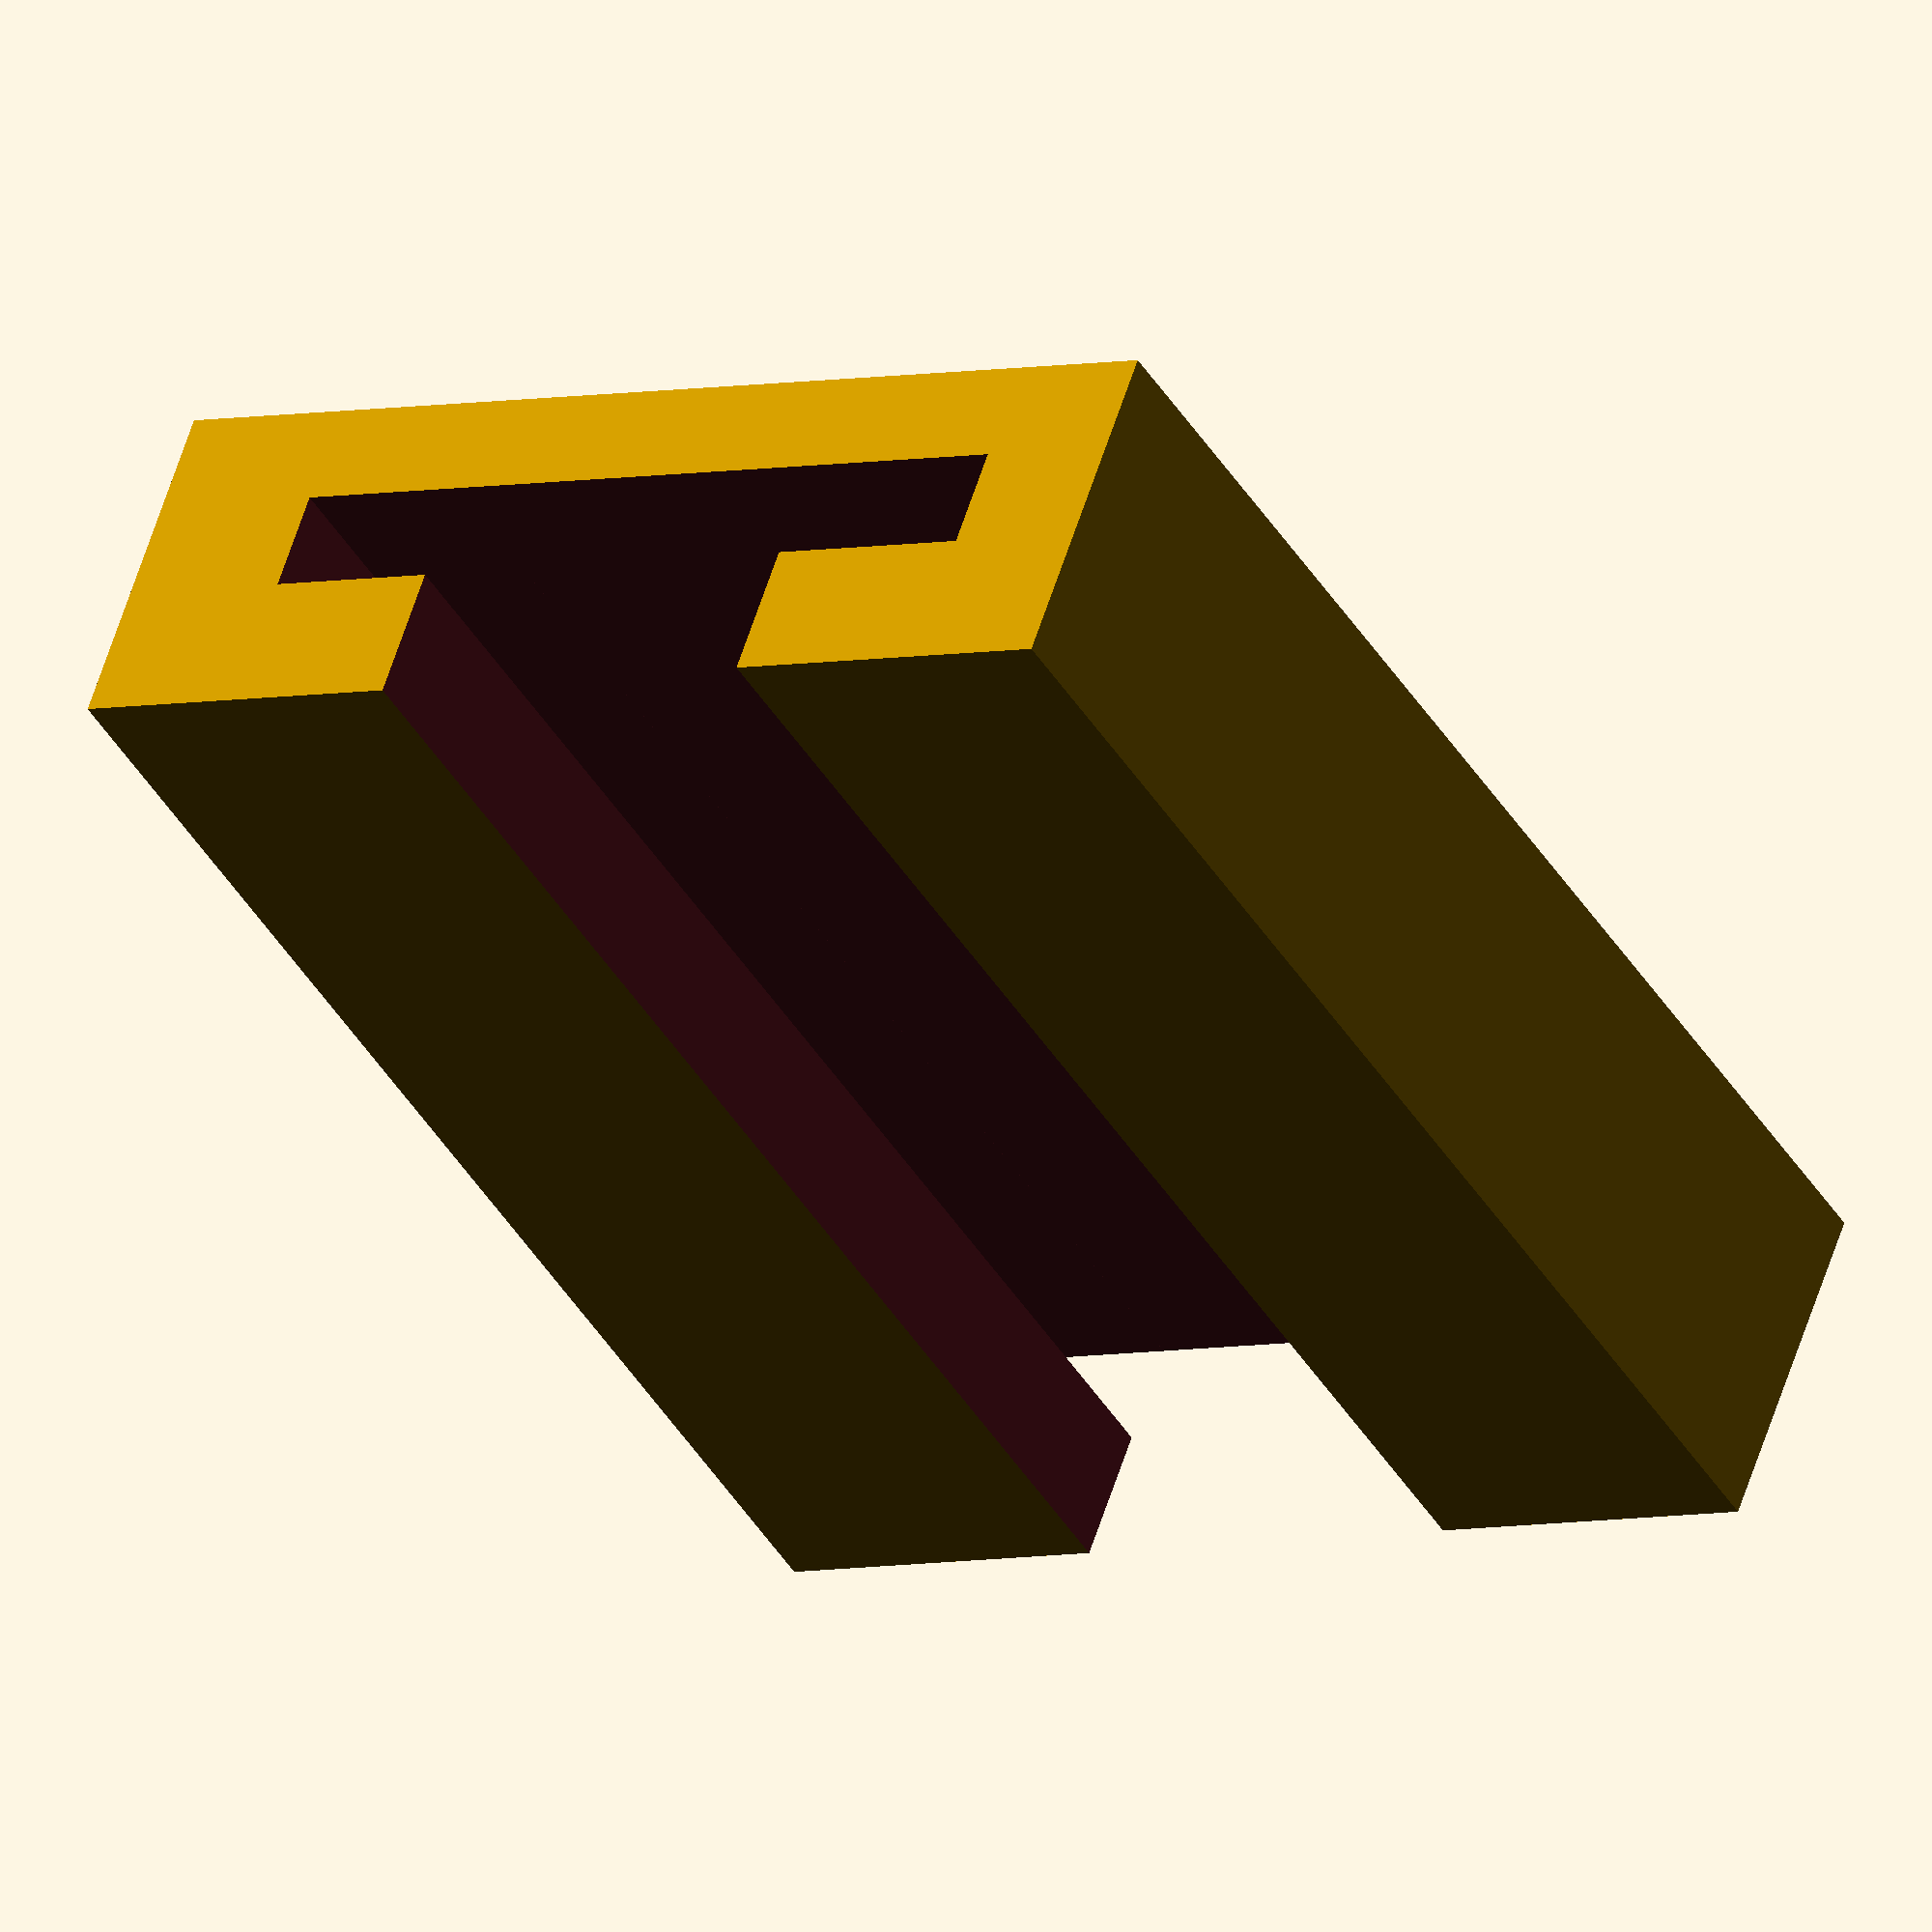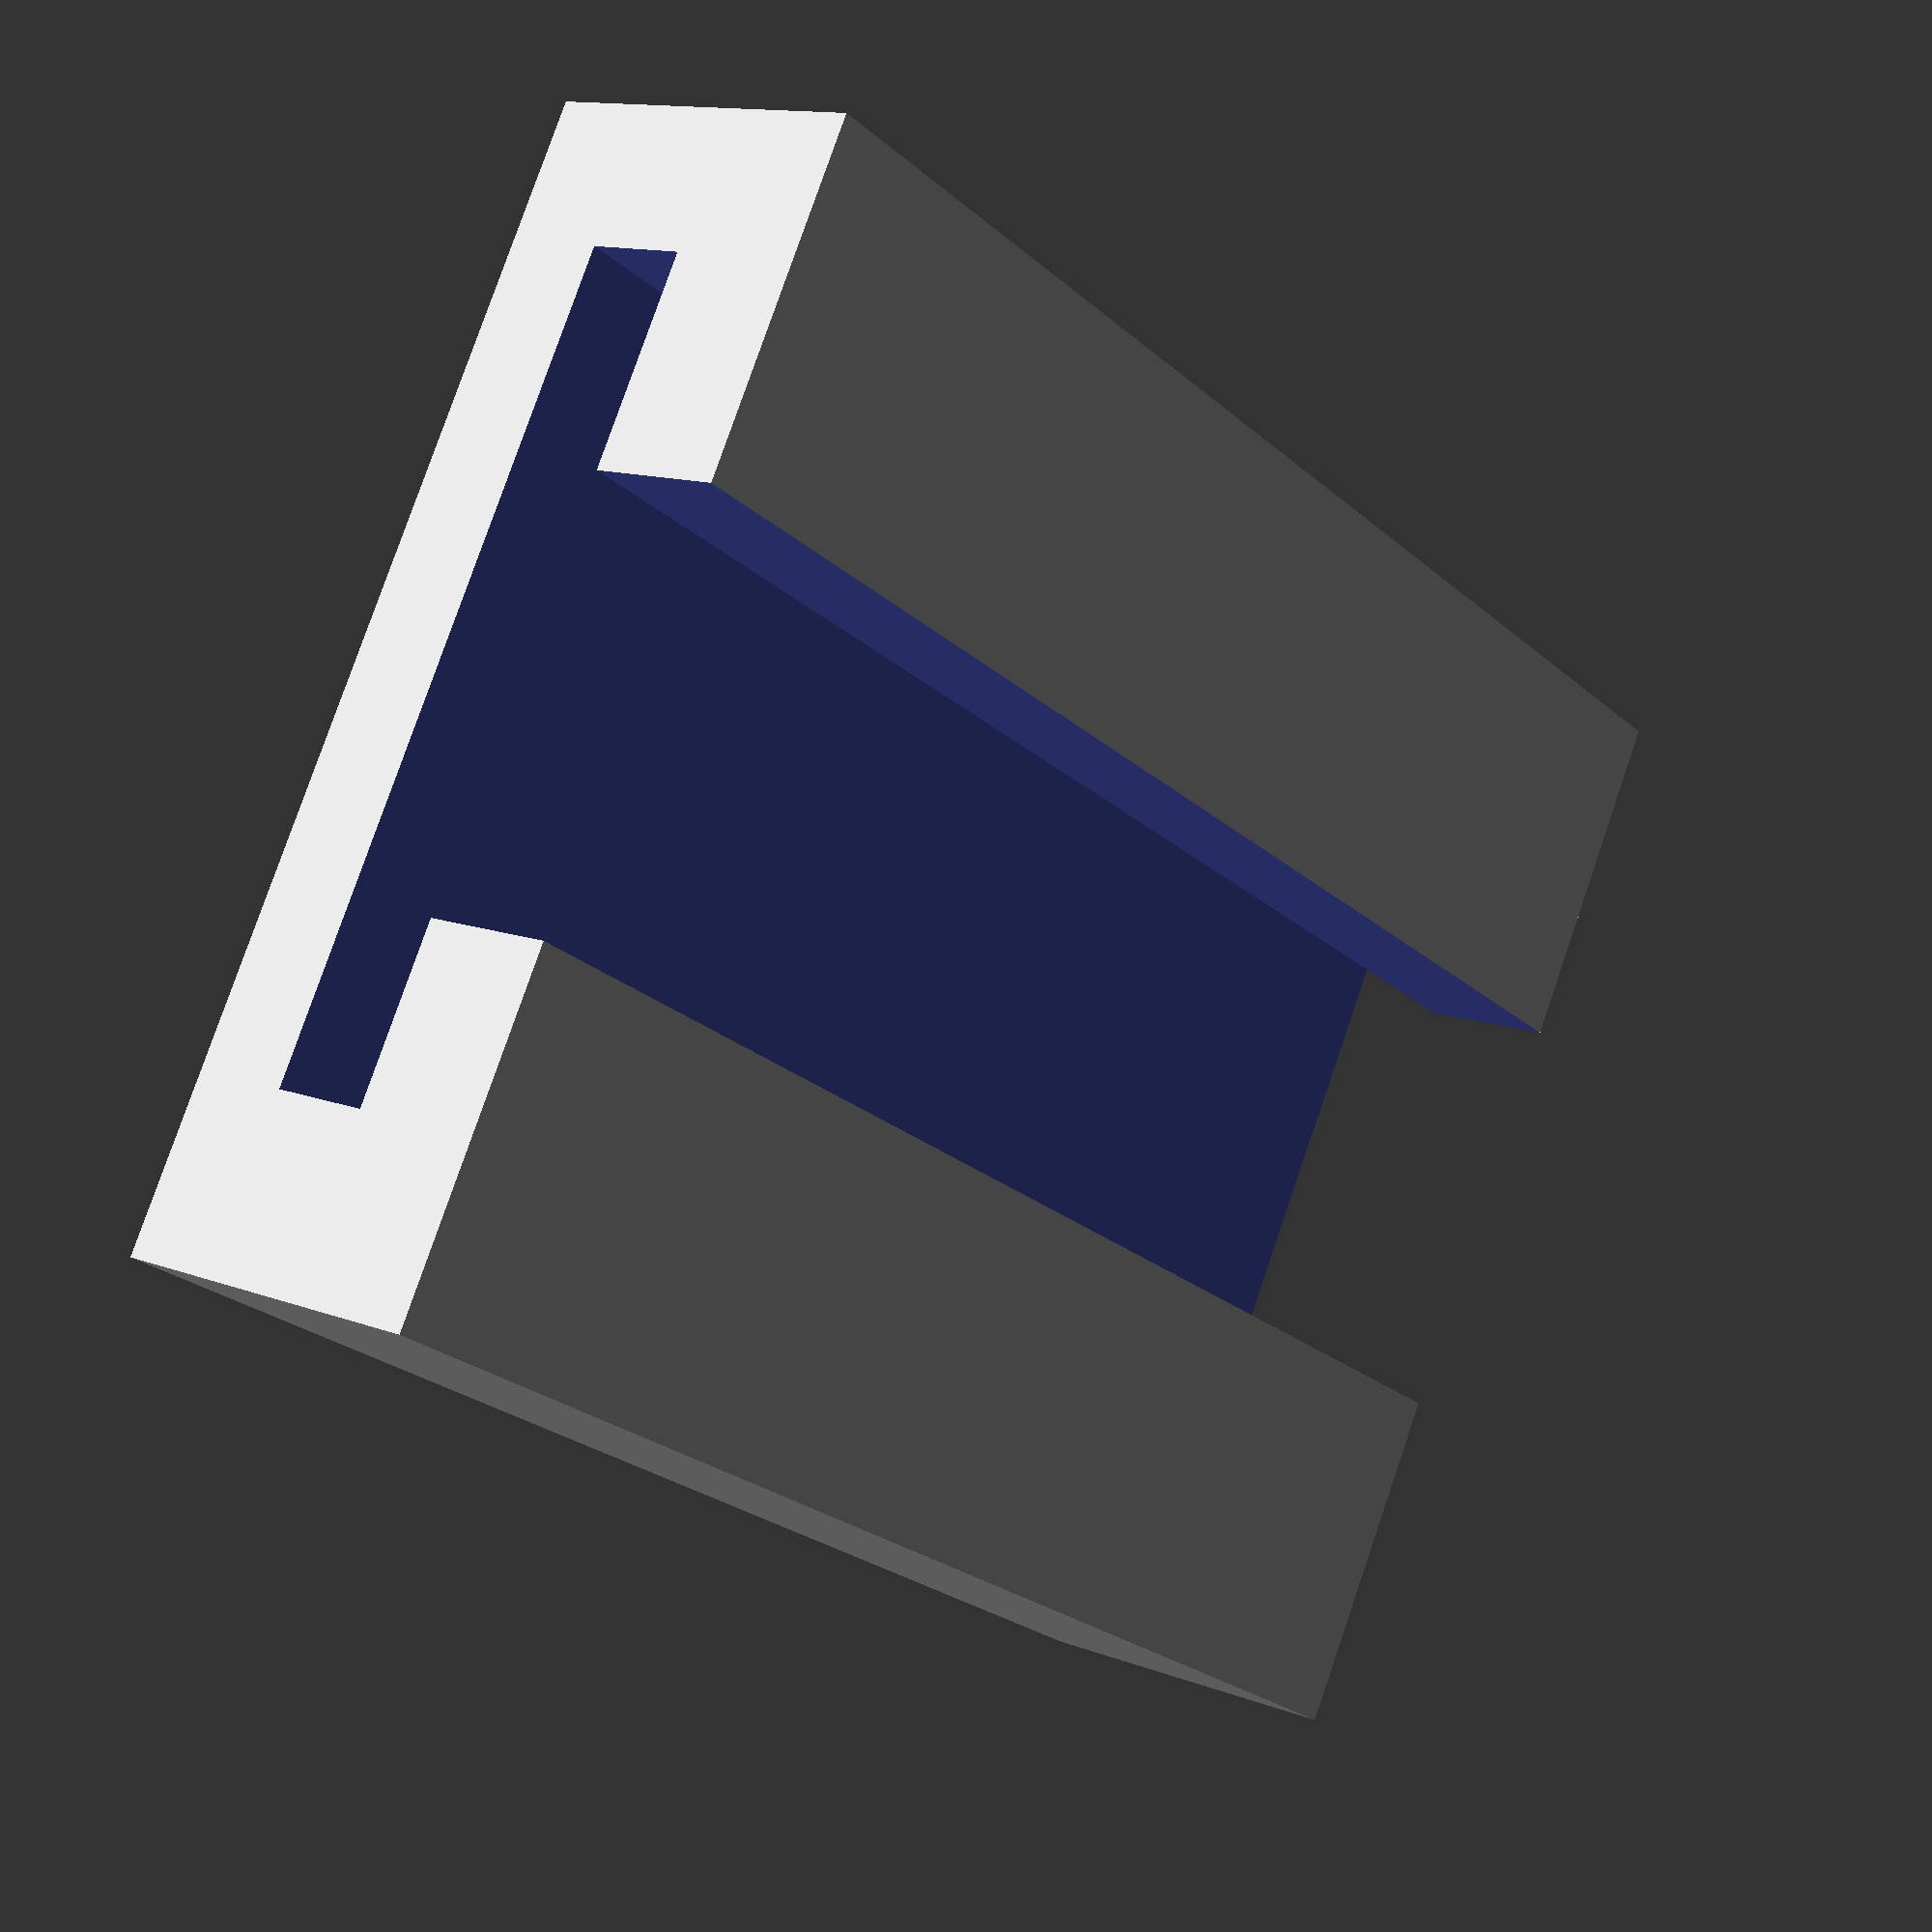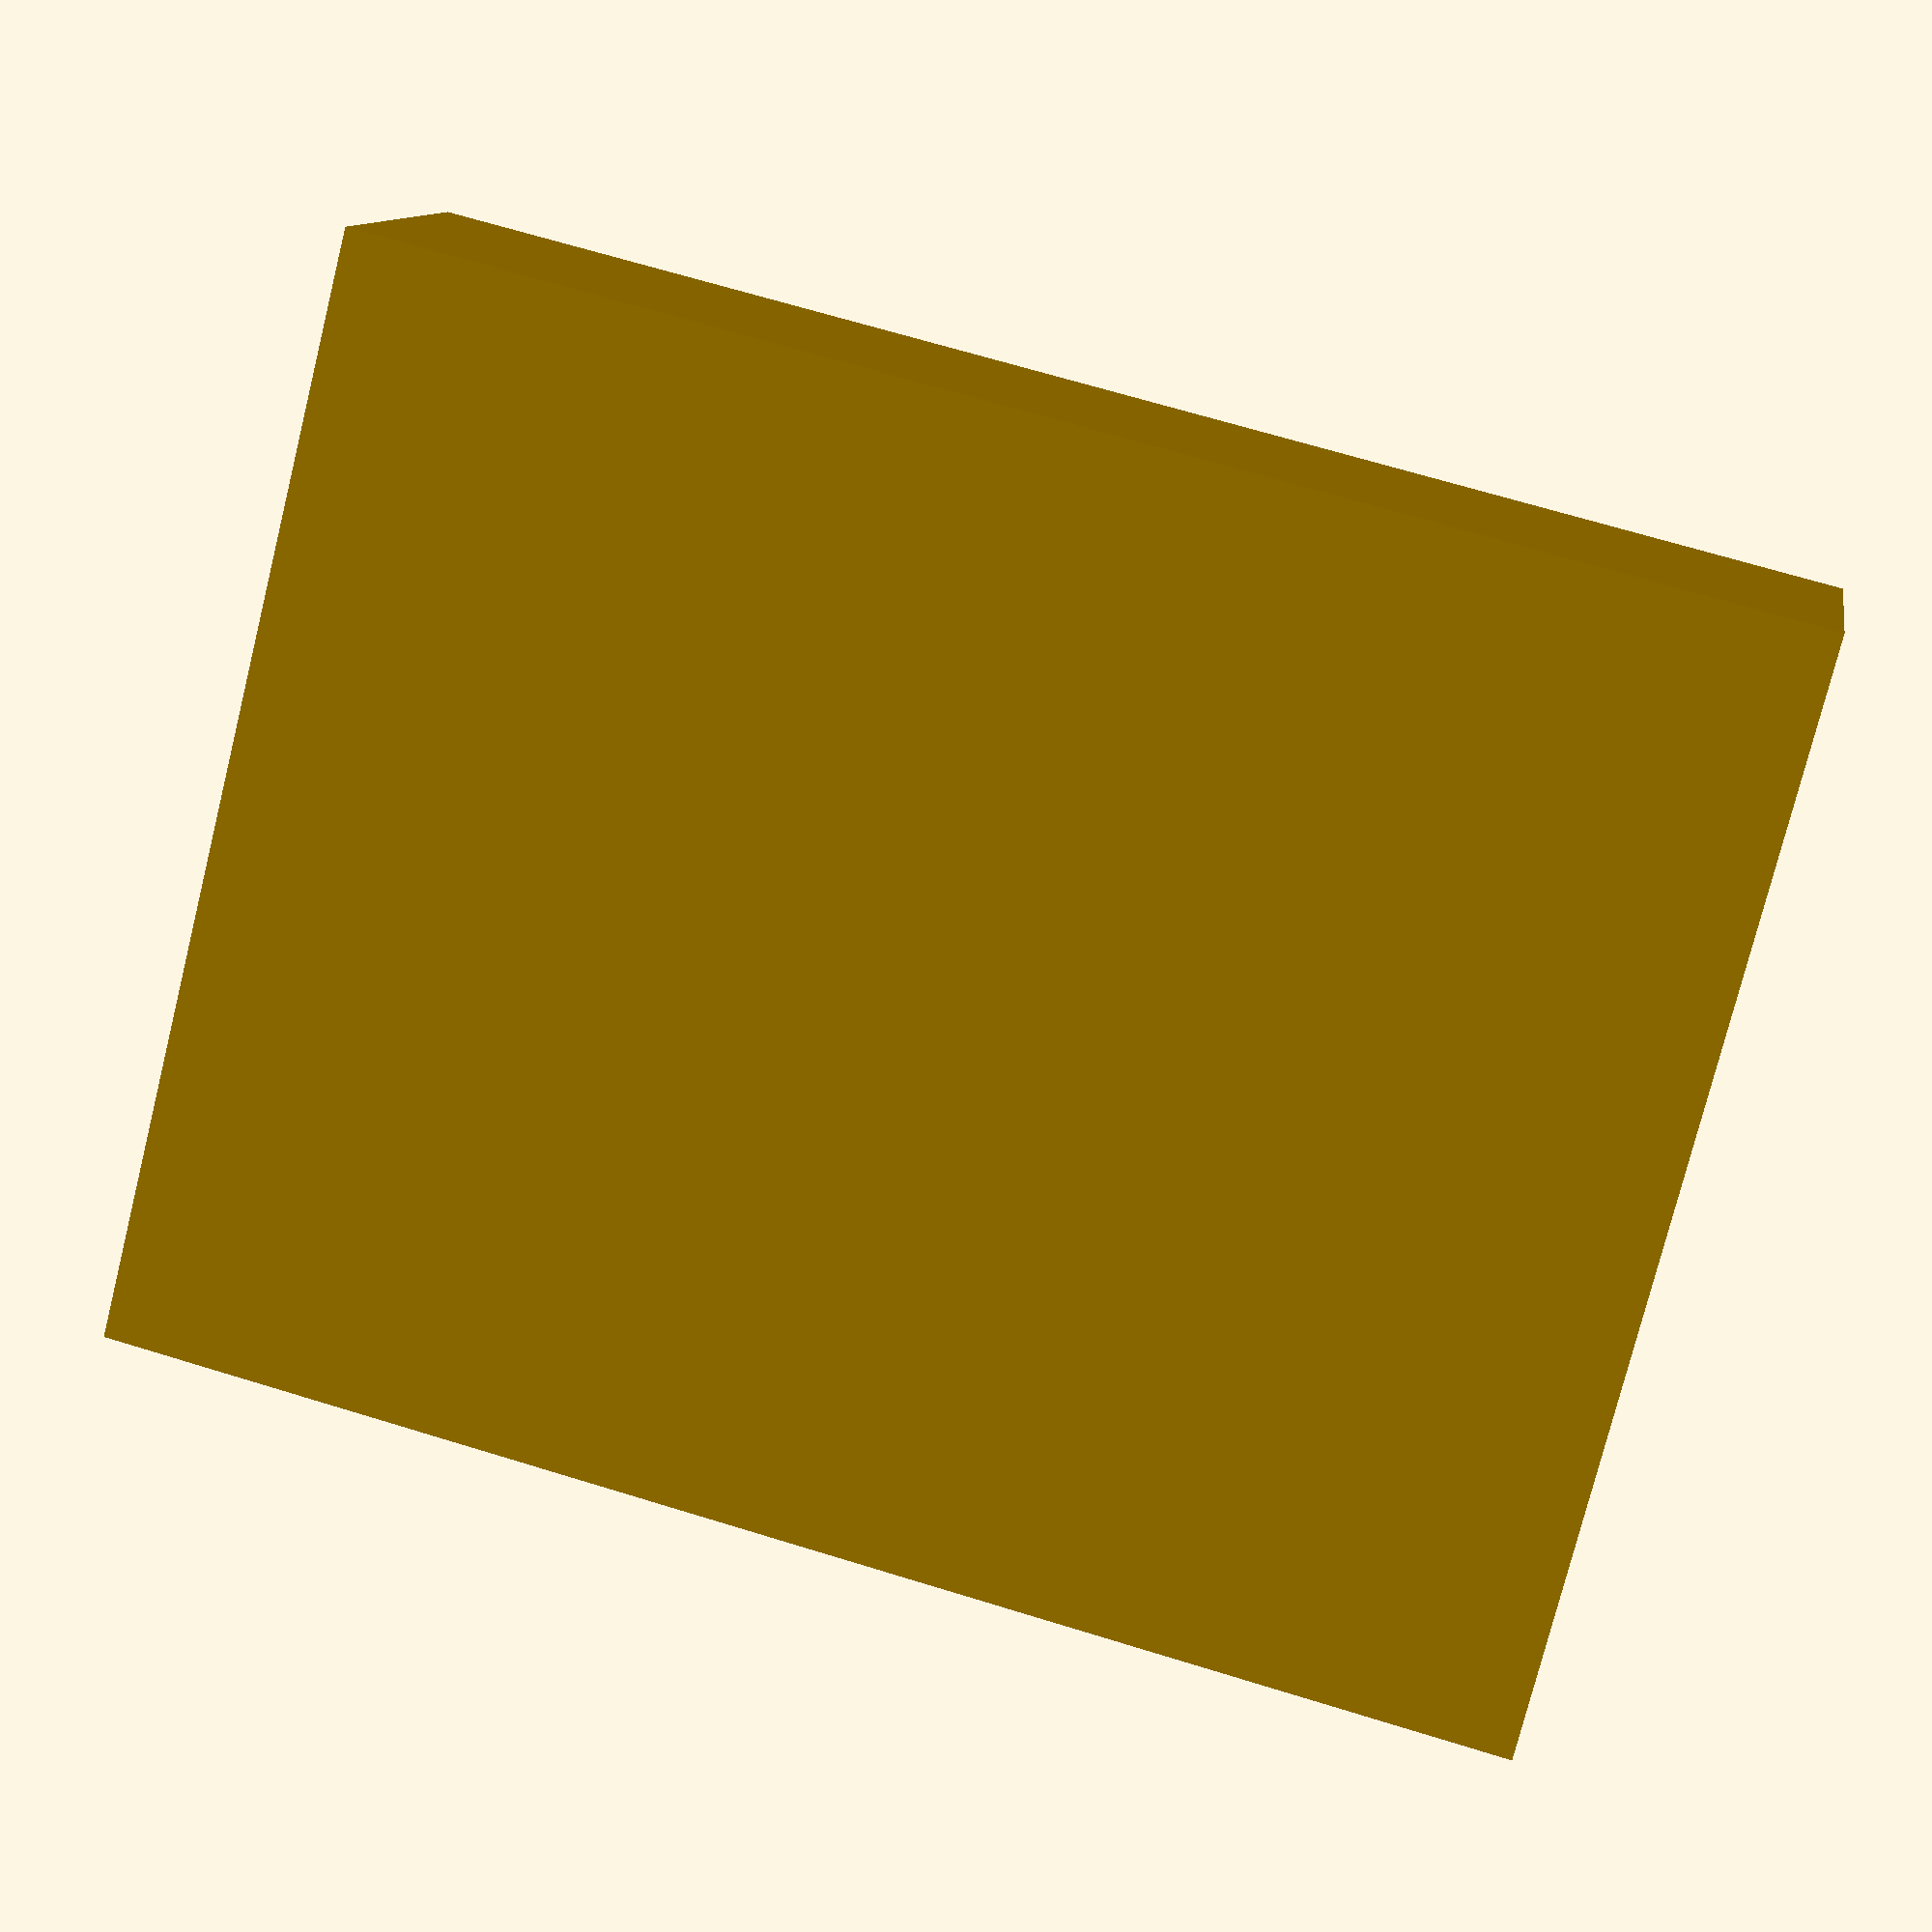
<openscad>
difference()
{
    cube([41,32,10]);
    translate([-4,4,3]) cube([50,23,3]);
    translate([-4,10,3]) cube([50,12,10]);
}
</openscad>
<views>
elev=302.3 azim=239.7 roll=17.3 proj=o view=wireframe
elev=347.5 azim=209.3 roll=311.7 proj=p view=solid
elev=348.9 azim=345.8 roll=189.8 proj=p view=solid
</views>
